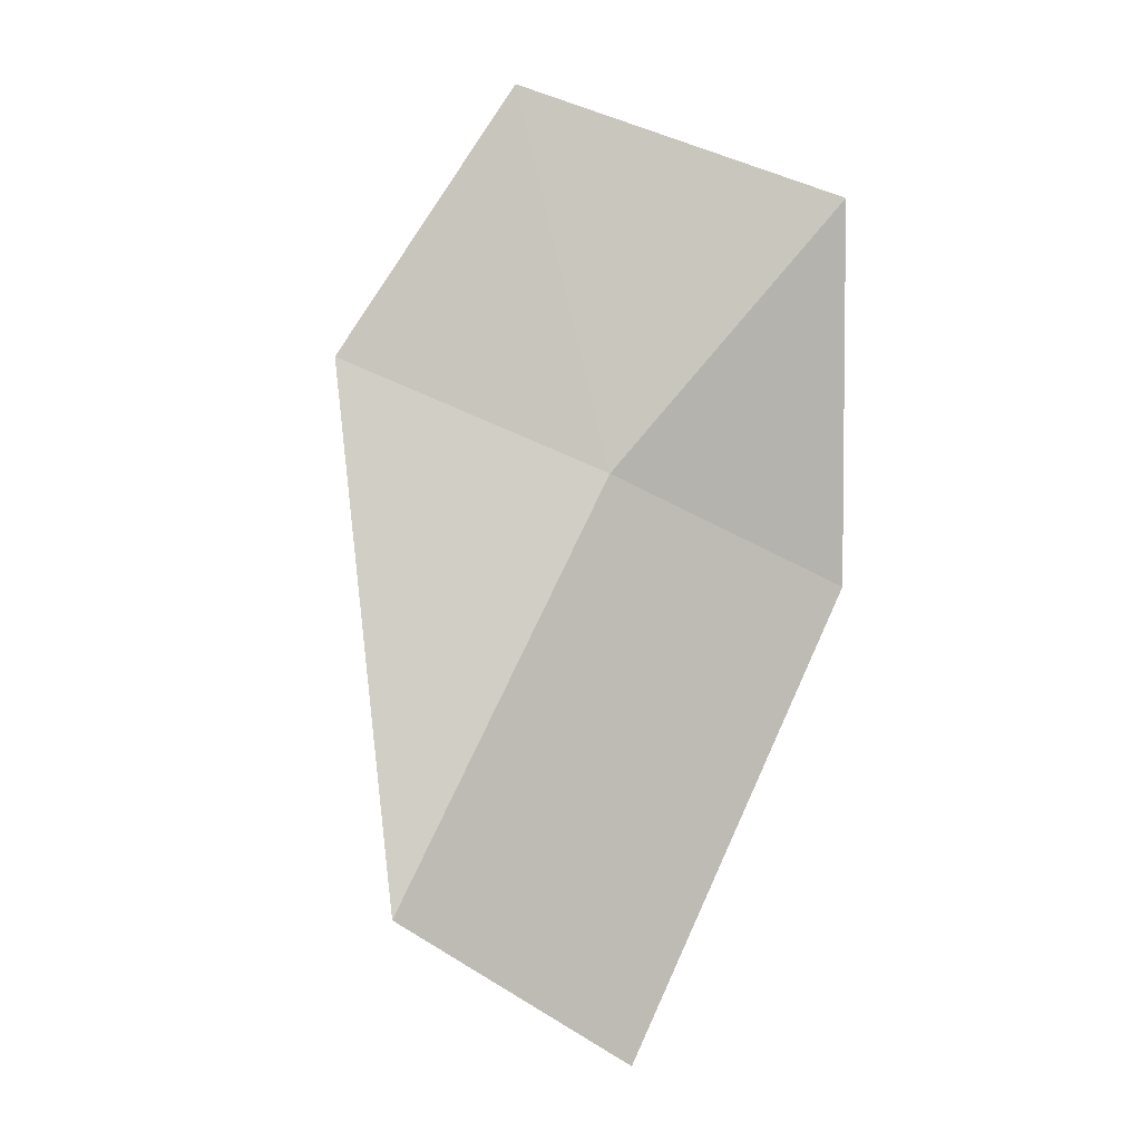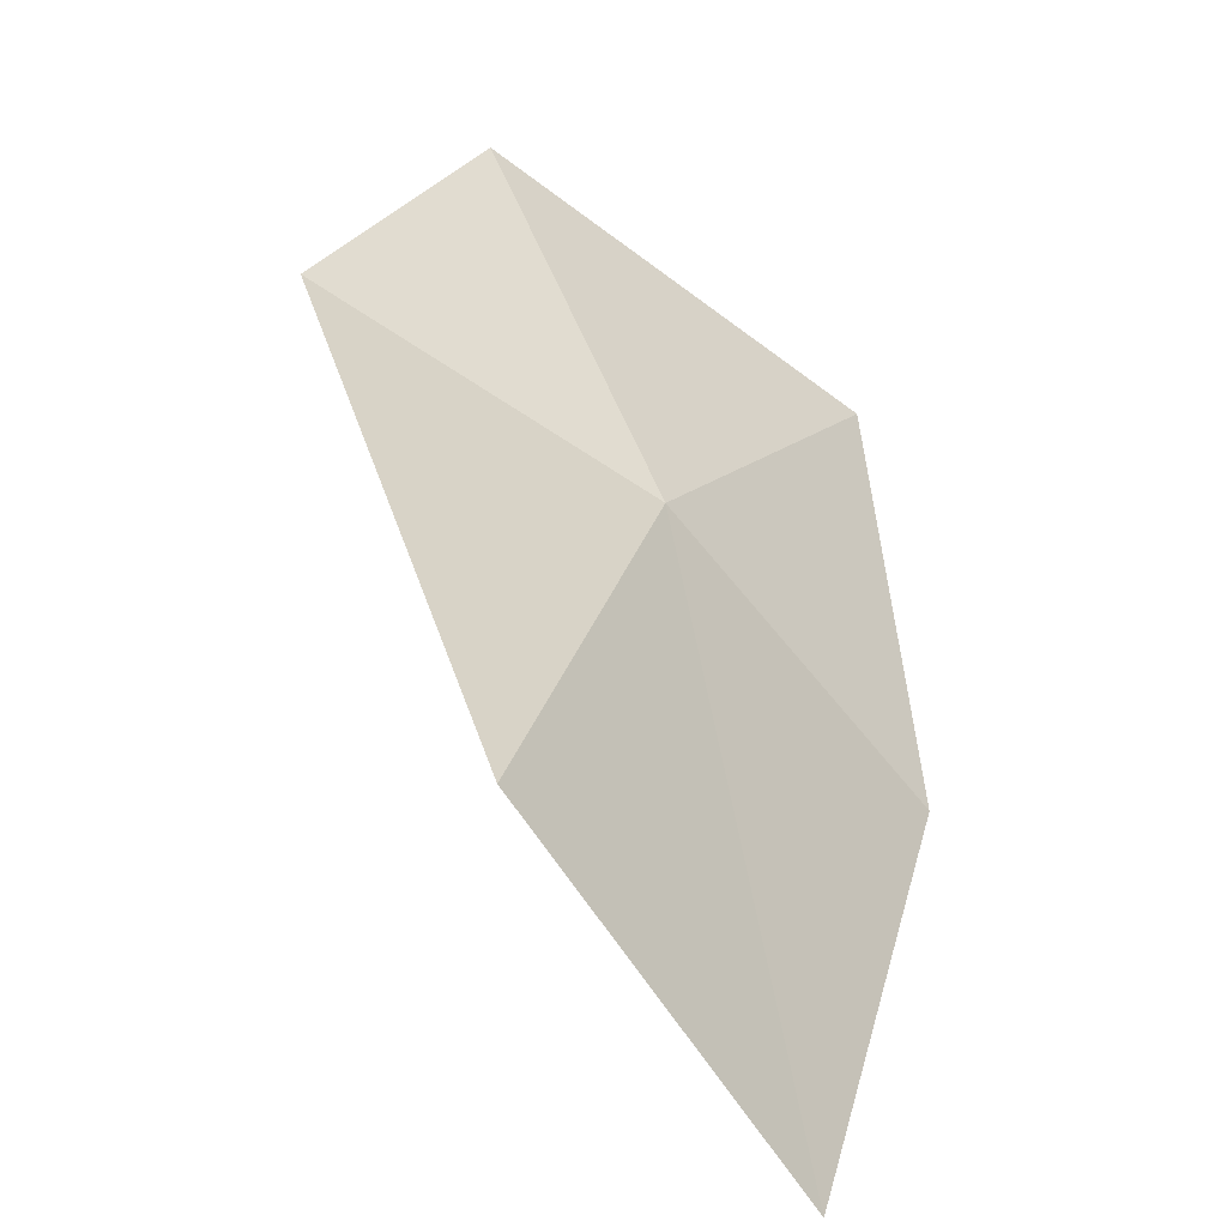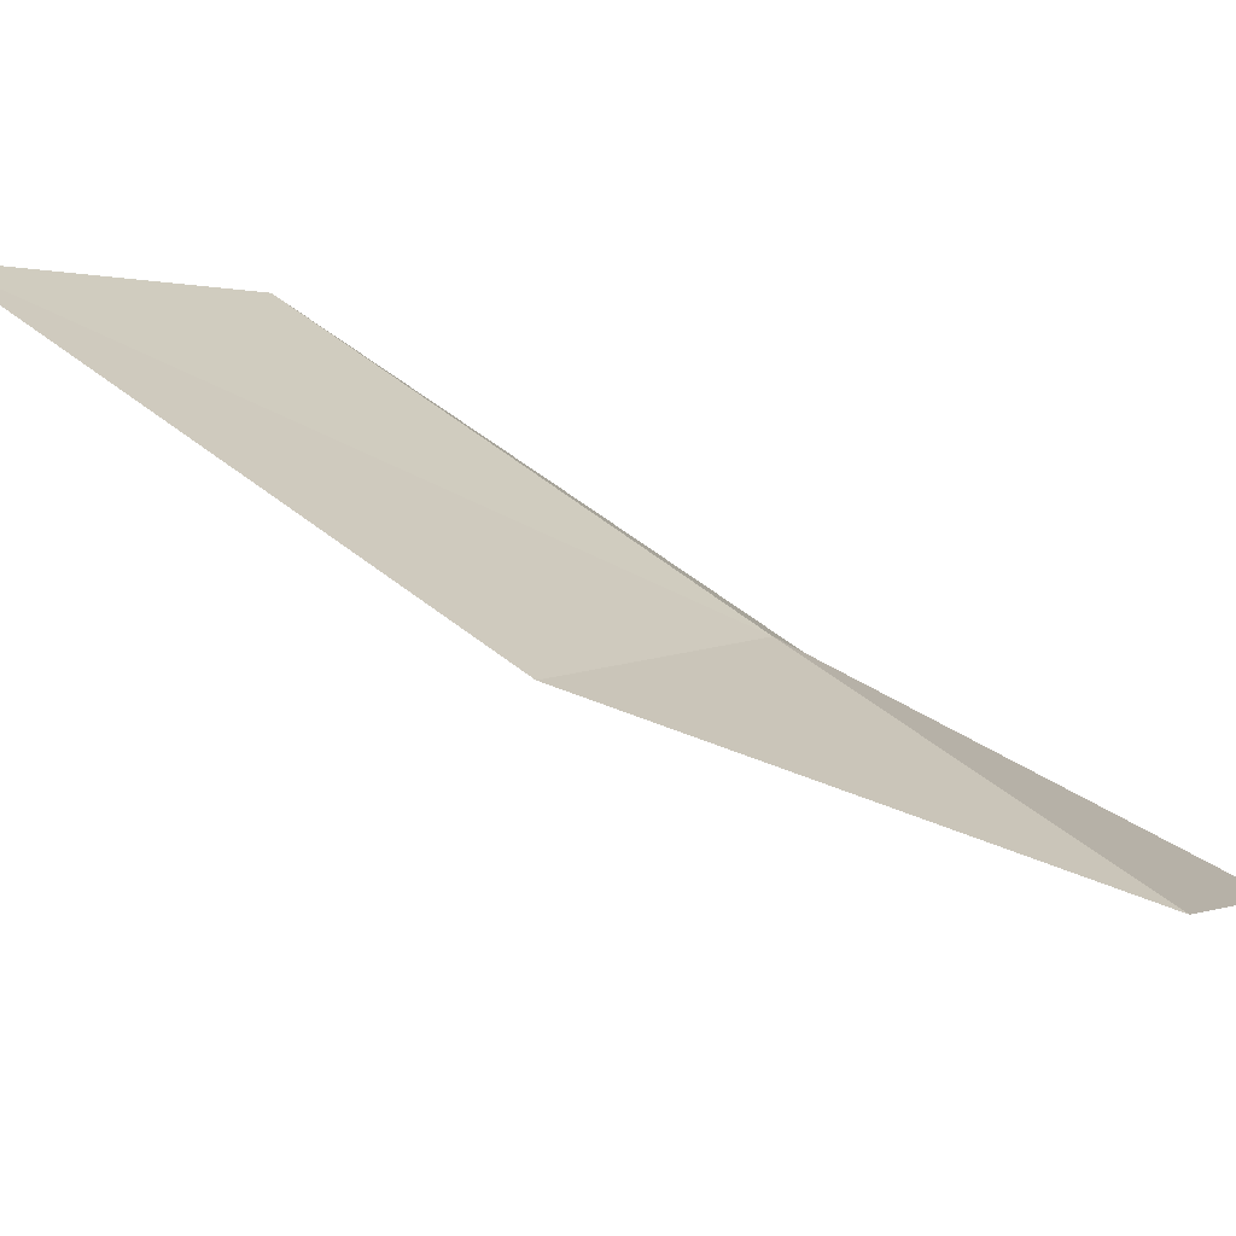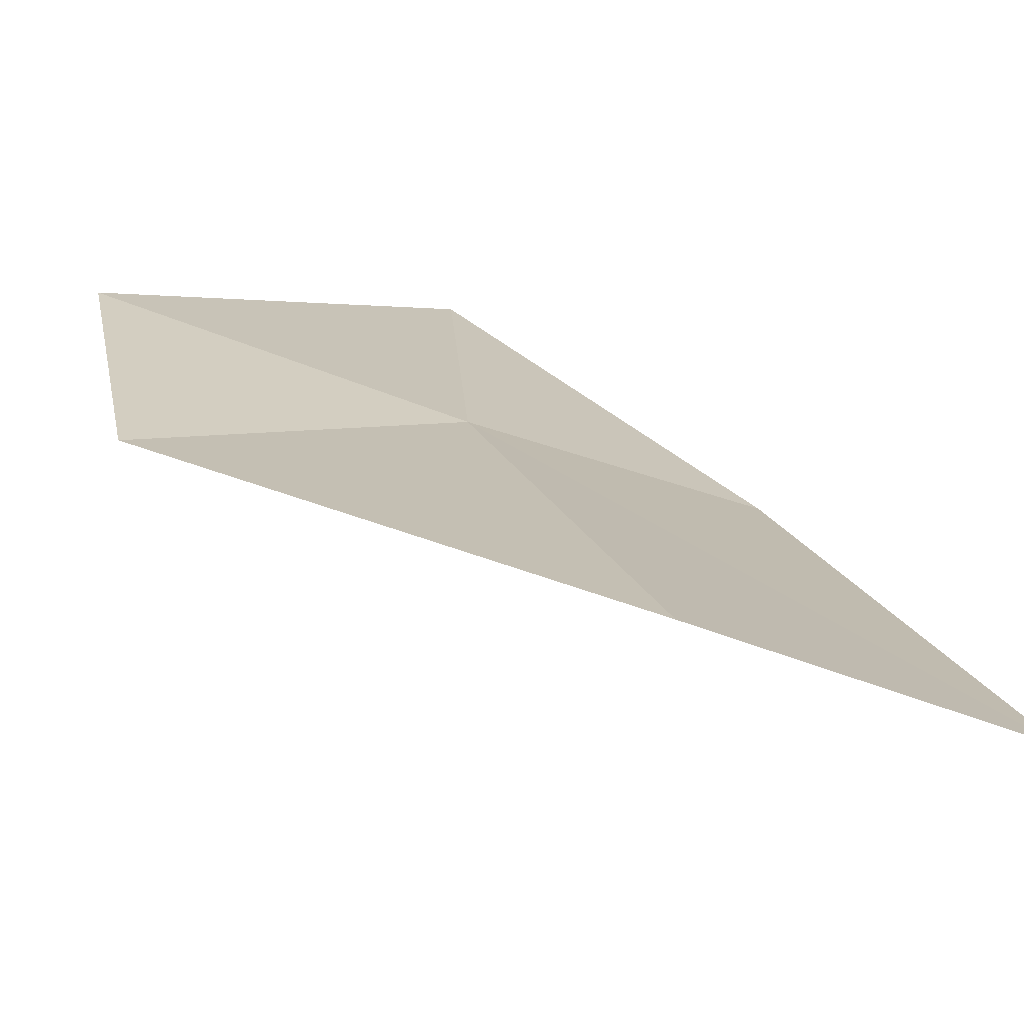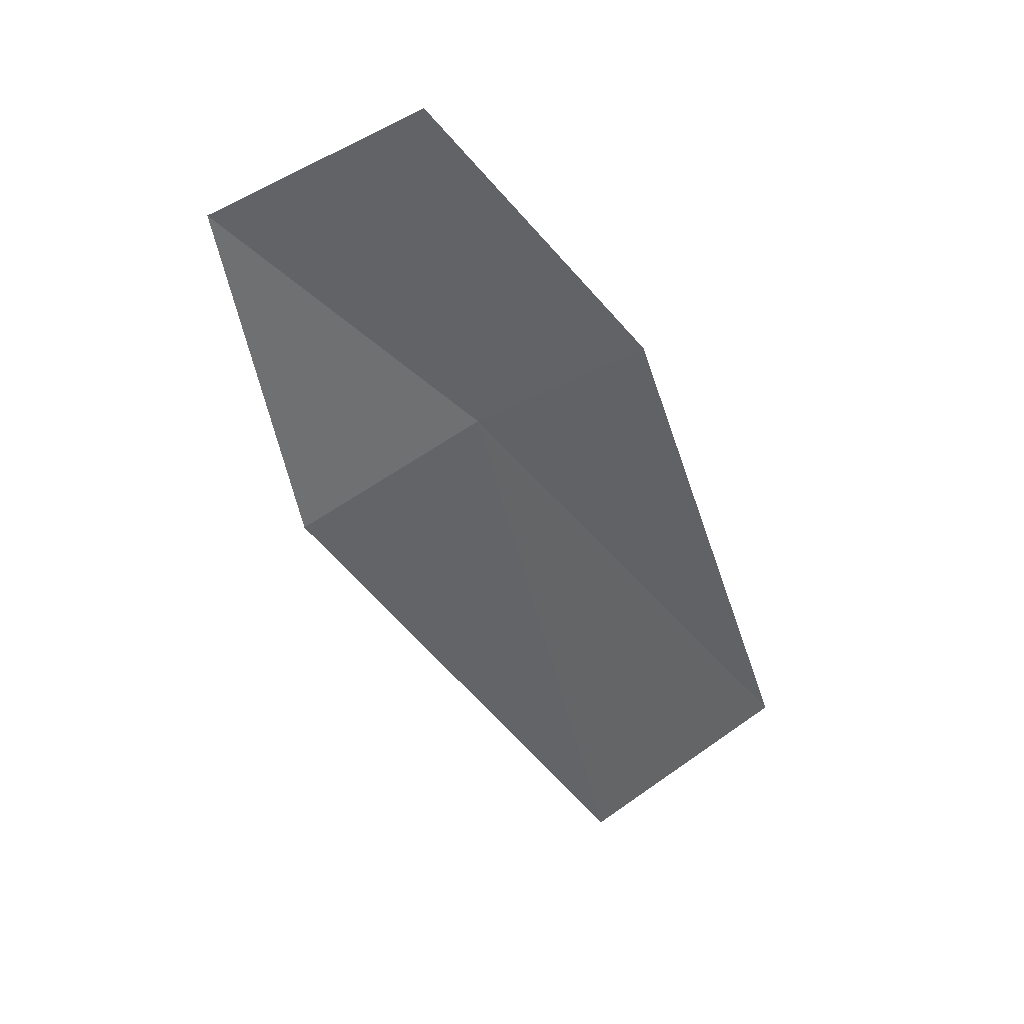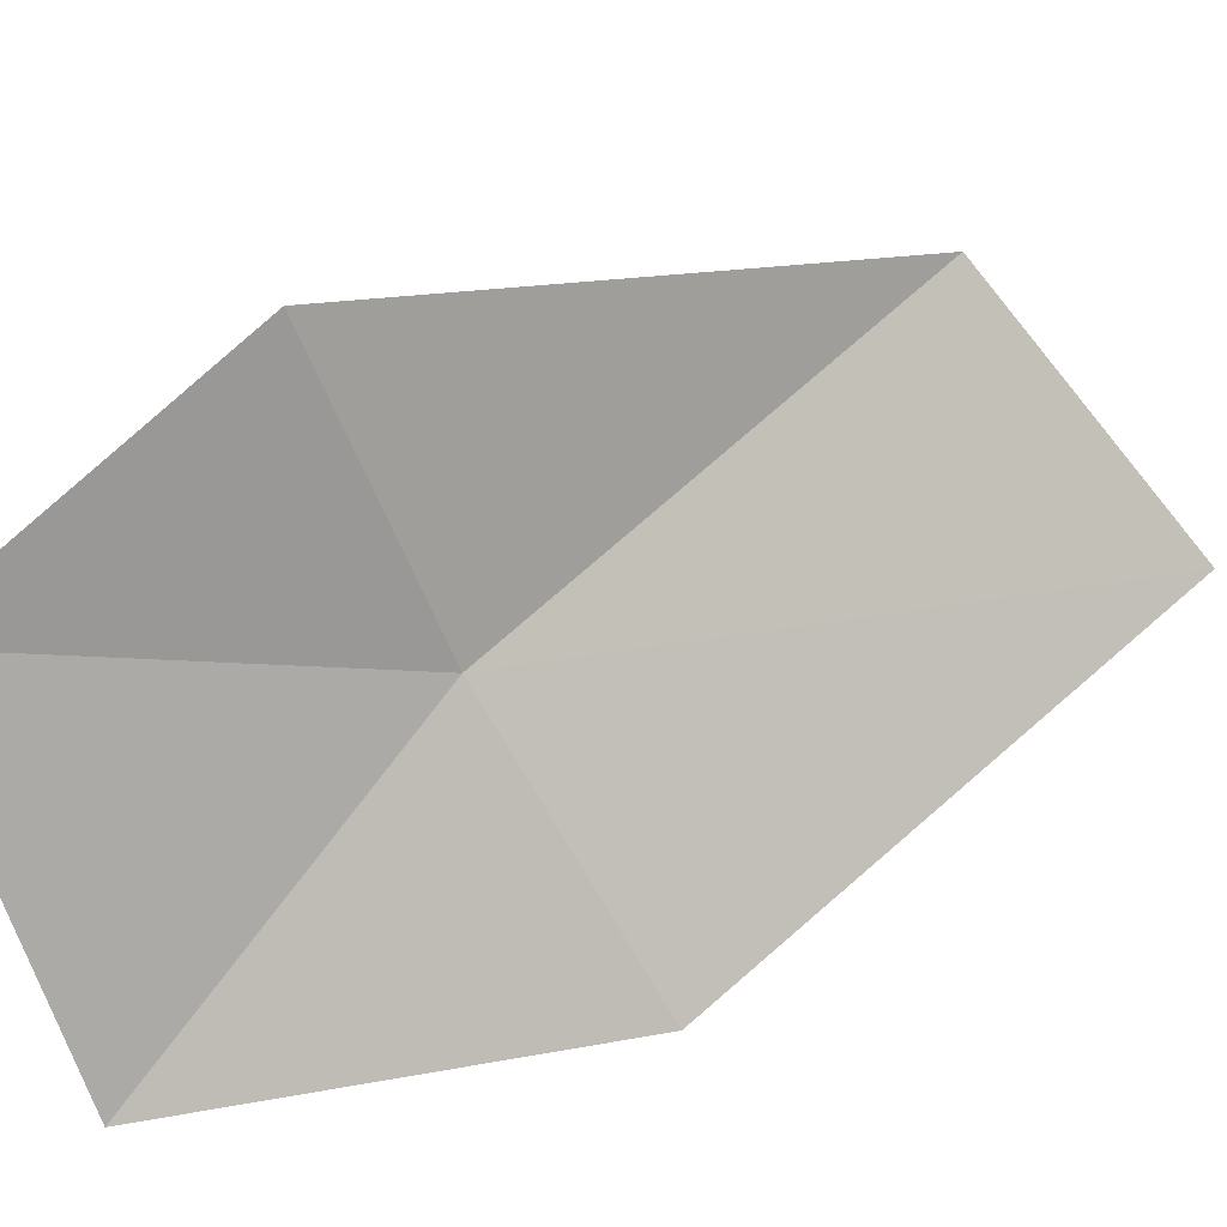
<metadata>
{"format":"obj","ext":"obj","renderer":"f3d","projection":"perspective","resolution":1024,"background":"white","views":[{"elev":26.7,"azim":25.1,"up":"+Y"},{"elev":65.0,"azim":3.9,"up":"+Z"},{"elev":-31.5,"azim":88.4,"up":"+Z"},{"elev":63.8,"azim":-36.7,"up":"+Z"},{"elev":12.8,"azim":-109.8,"up":"+Y"},{"elev":-38.9,"azim":-91.7,"up":"+Z"}]}
</metadata>
<code>
v 8.539 -2.561 19.42
v 8.254 -2.436 19.52
v 8.369 -2.174 19.31
v 8.454 -2.948 19.79
v 8.673 -3.17 19.65
v 8.76 -2.732 19.26
v 8.696 -2.311 19.13
f 1 3 2
f 1 4 5
f 1 5 6
f 1 7 3
f 1 6 7
f 1 2 4

</code>
